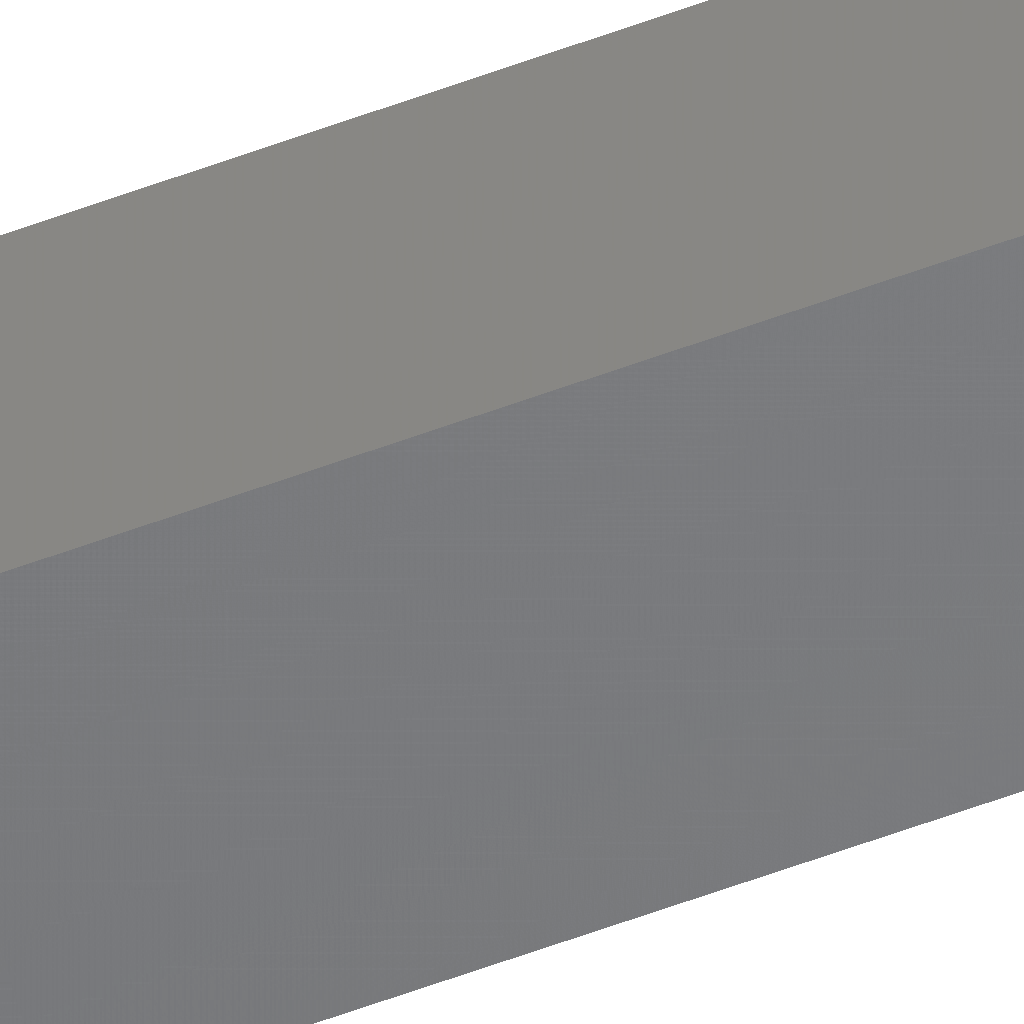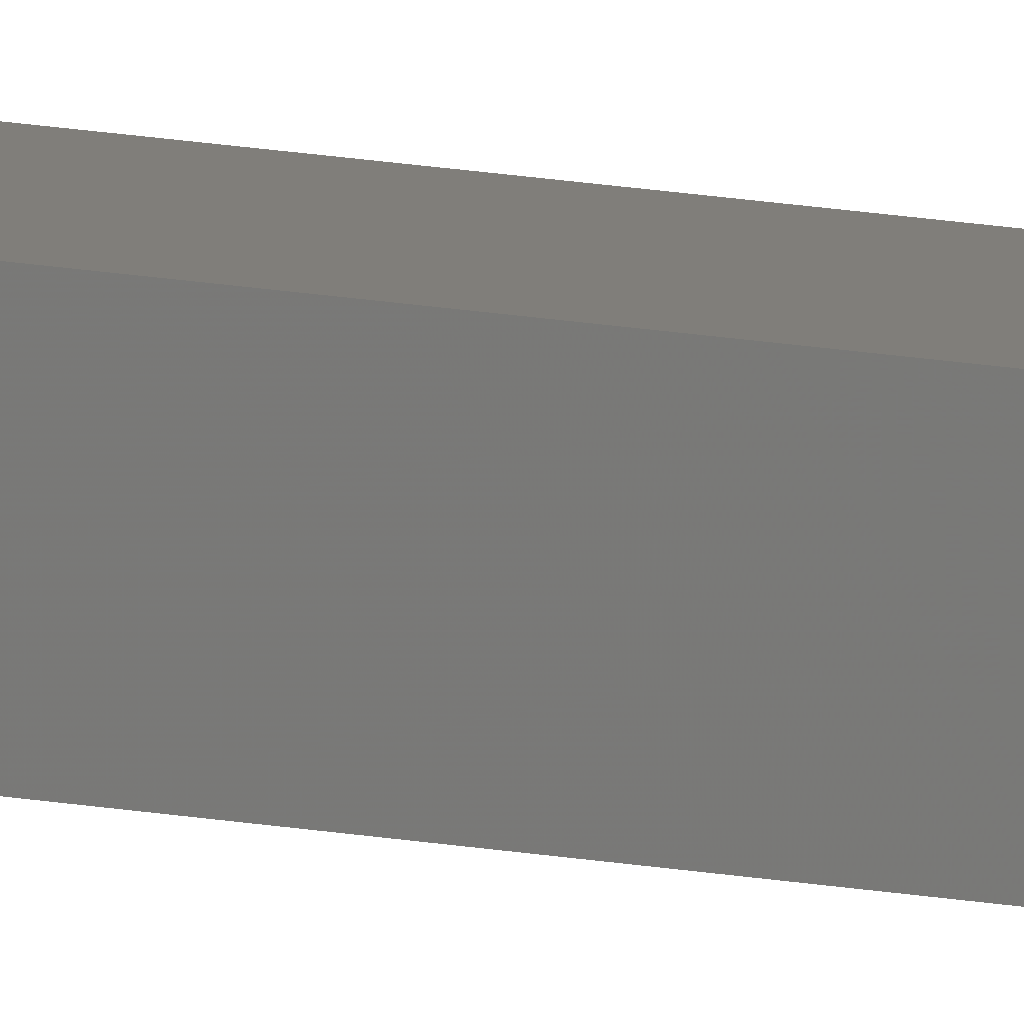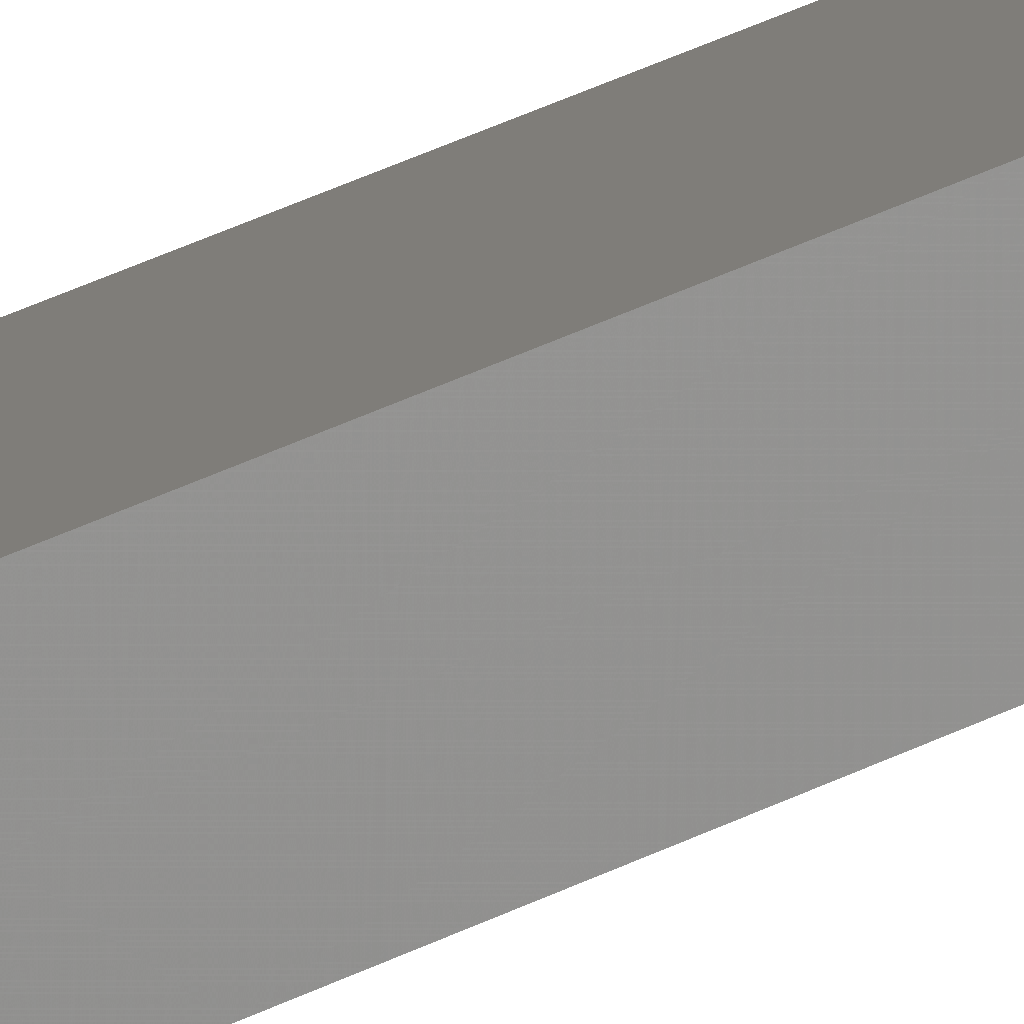
<metadata>
{"format":"stl","ext":"stl","renderer":"f3d","projection":"perspective","resolution":1024,"background":"white","views":[{"elev":-45.0,"azim":115.0,"up":"+Y"},{"elev":17.4,"azim":109.6,"up":"+Y"},{"elev":15.0,"azim":33.2,"up":"+Y"}]}
</metadata>
<code>
# stl→obj: 16 verts, 28 faces
v 9.807 -3.828 158.4
v 9.787 -3.83 158.4
v 9.787 -3.83 154.8
v 9.807 -3.828 154.8
v 9.827 -3.826 158.4
v 9.827 -3.826 154.8
v 9.847 -3.824 158.4
v 9.847 -3.824 154.8
v 9.842 -3.774 154.8
v 9.842 -3.774 158.4
v 9.782 -3.781 154.8
v 9.782 -3.781 158.4
v 9.802 -3.778 154.8
v 9.802 -3.778 158.4
v 9.822 -3.776 154.8
v 9.822 -3.776 158.4
f 1 2 3
f 1 3 4
f 5 4 6
f 5 1 4
f 7 6 8
f 7 5 6
f 7 8 9
f 10 7 9
f 11 12 13
f 13 14 15
f 12 14 13
f 14 16 15
f 15 10 9
f 16 10 15
f 12 11 3
f 2 12 3
f 16 7 10
f 14 5 16
f 16 5 7
f 14 1 5
f 12 2 14
f 14 2 1
f 8 15 9
f 6 15 8
f 4 13 15
f 4 15 6
f 3 11 13
f 3 13 4

</code>
